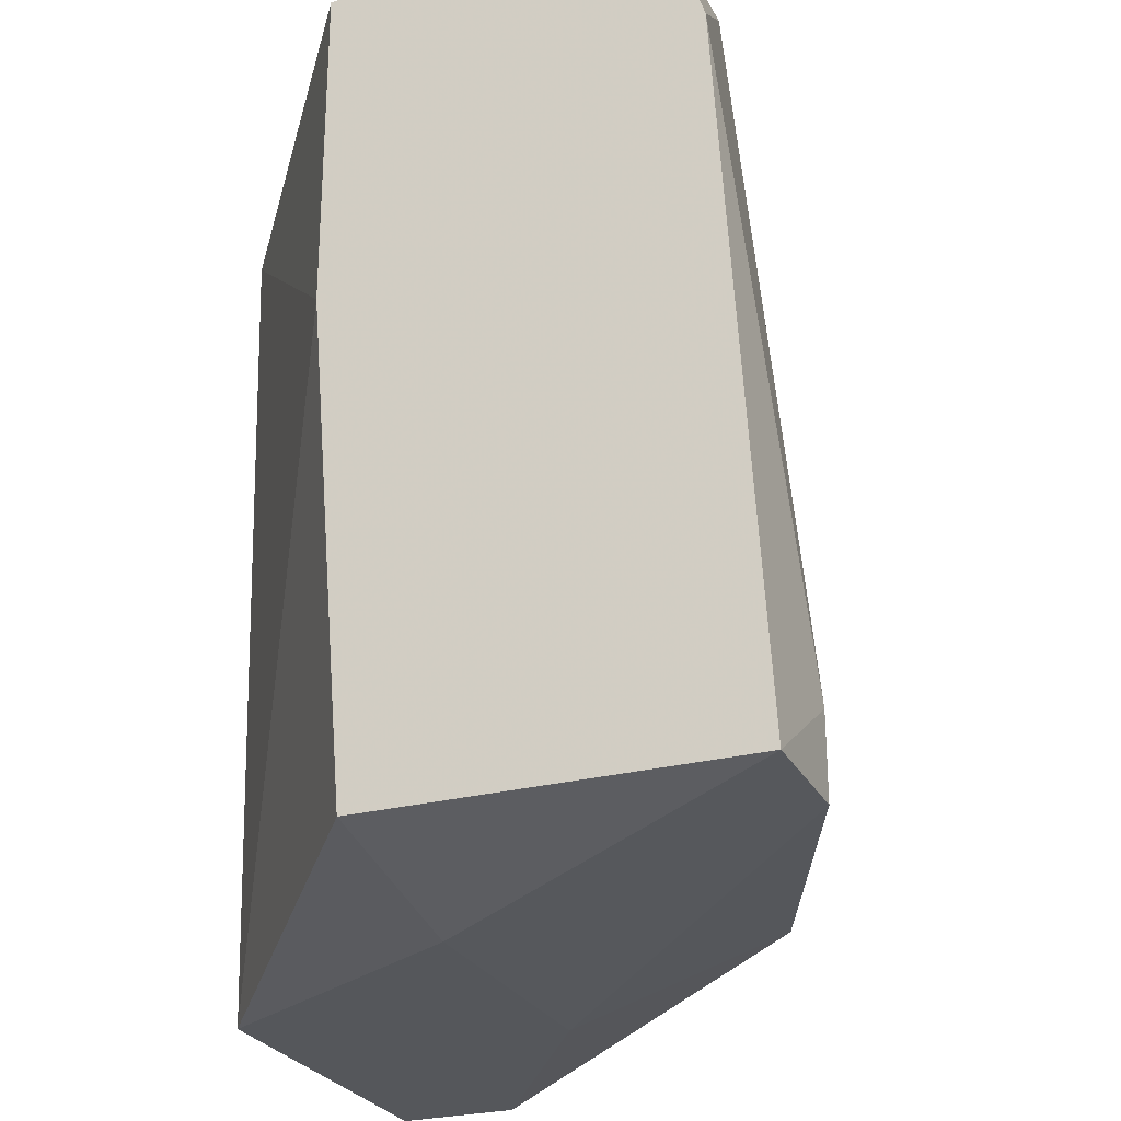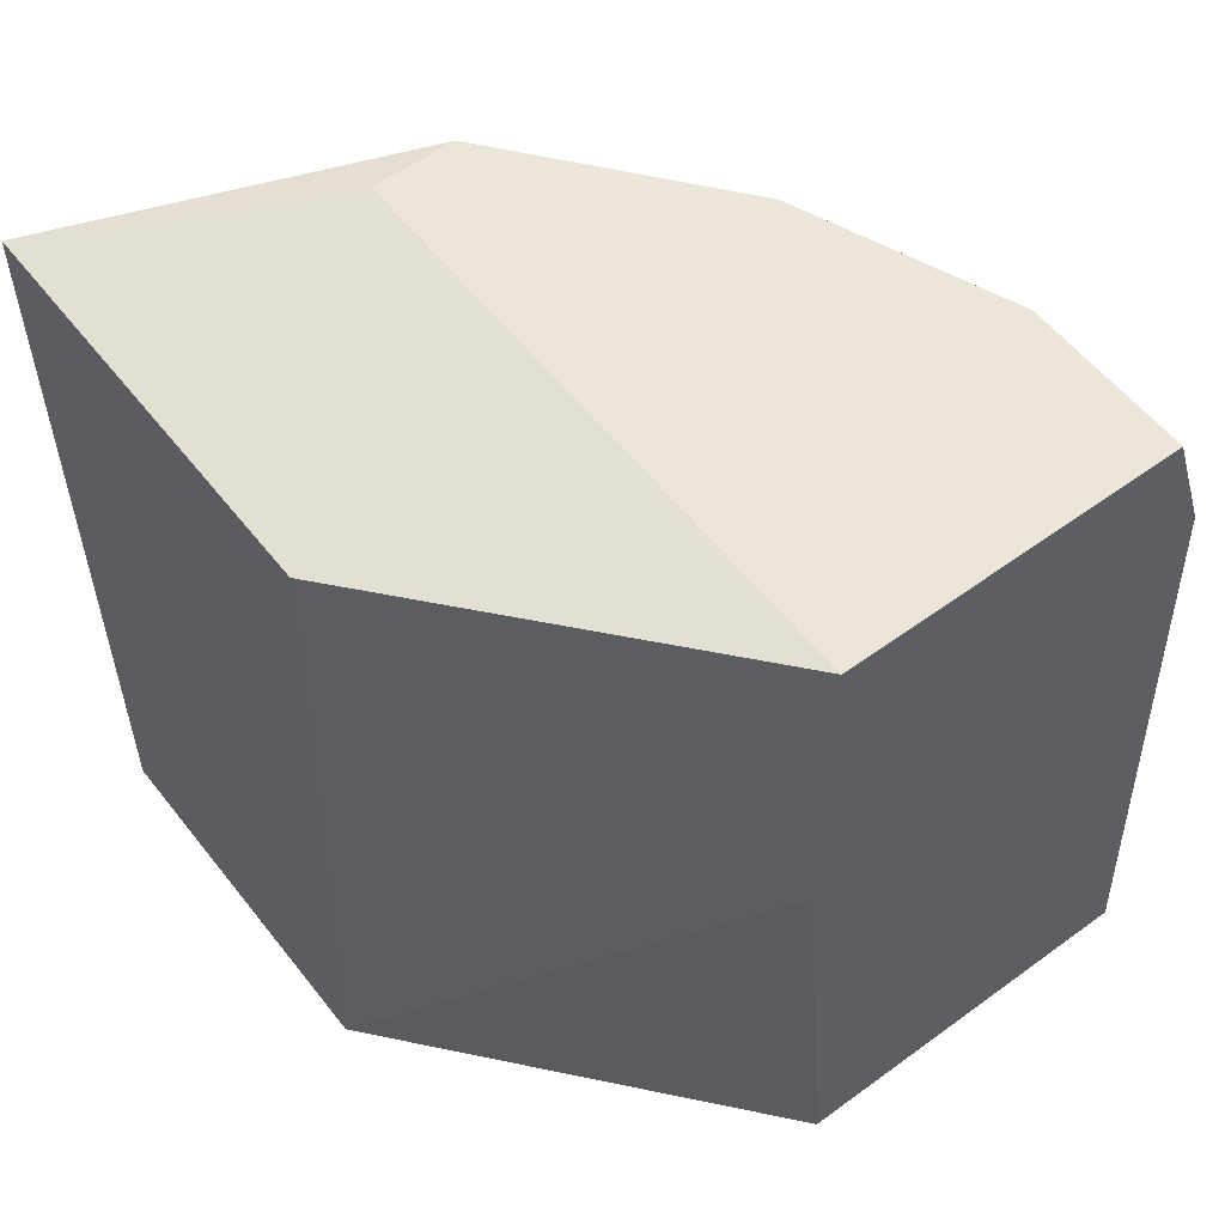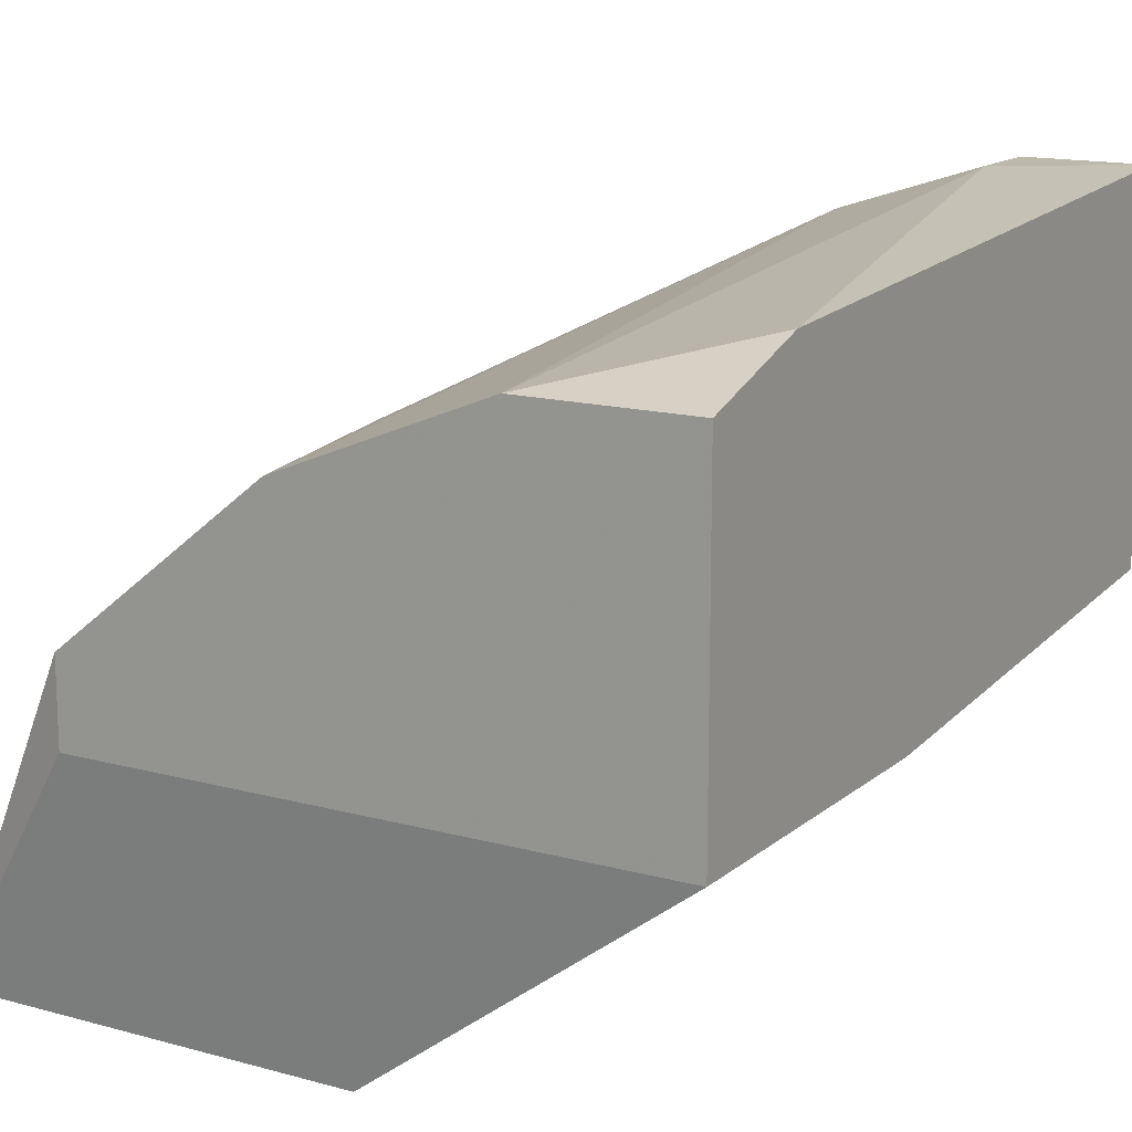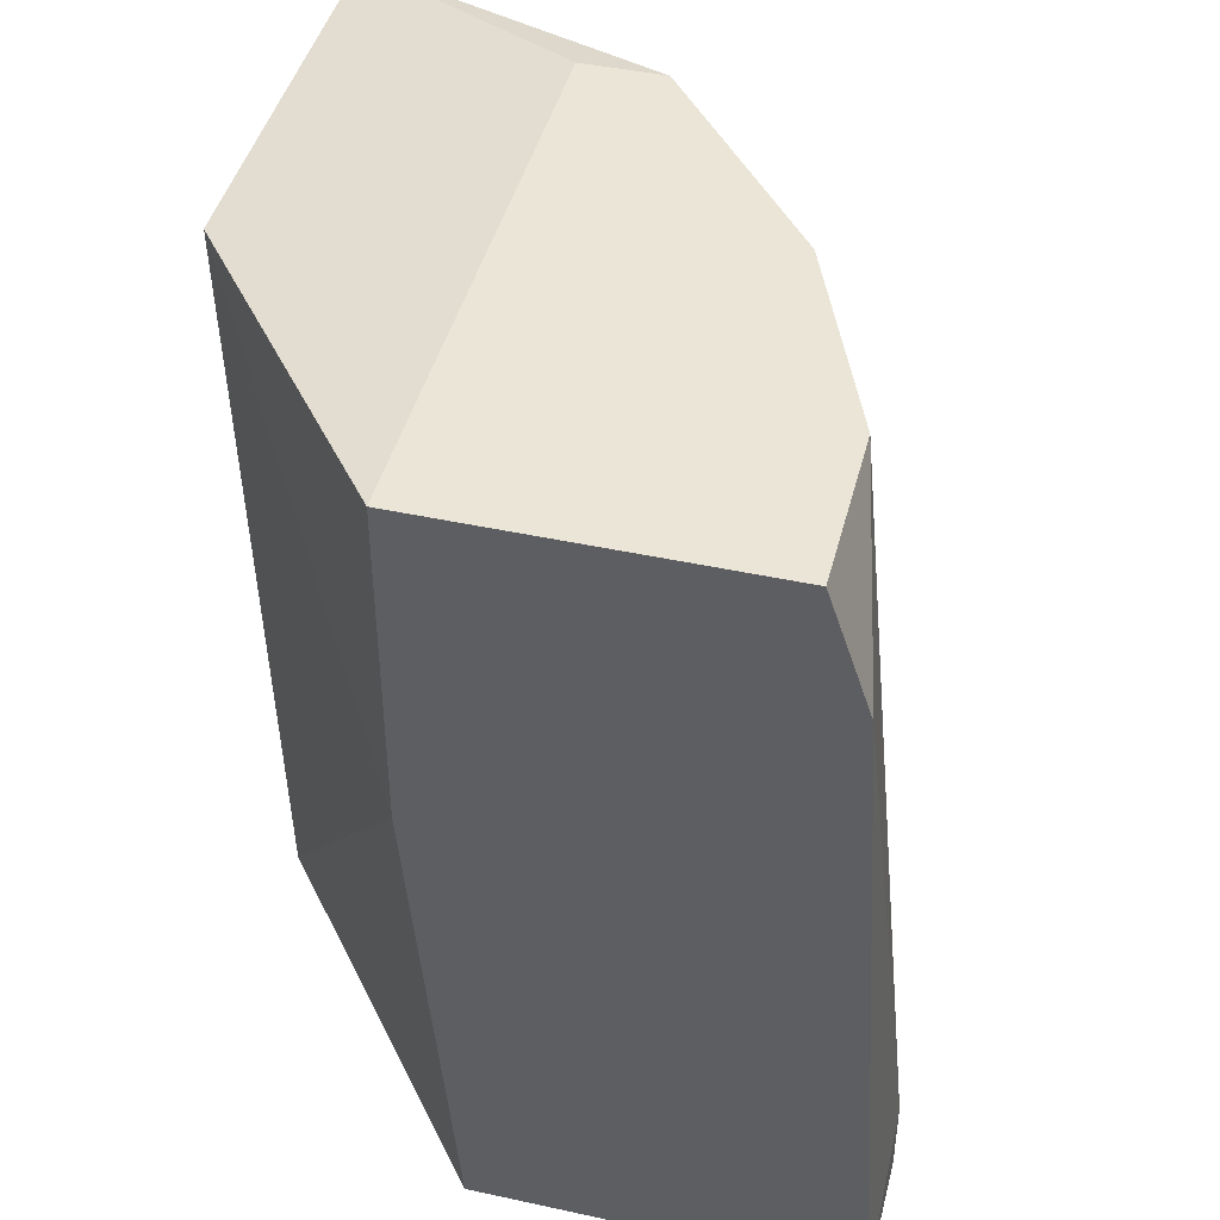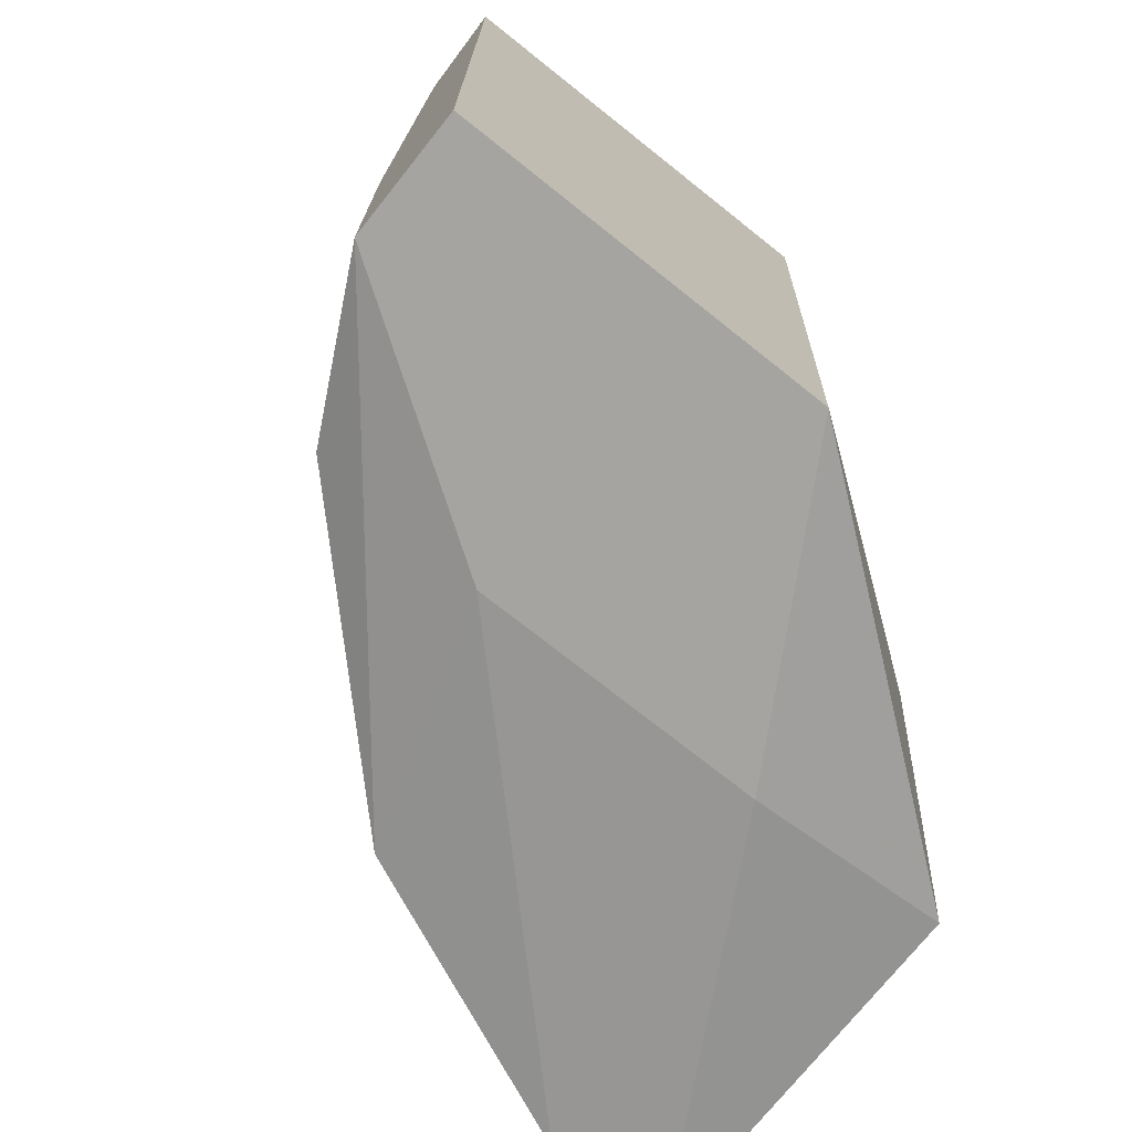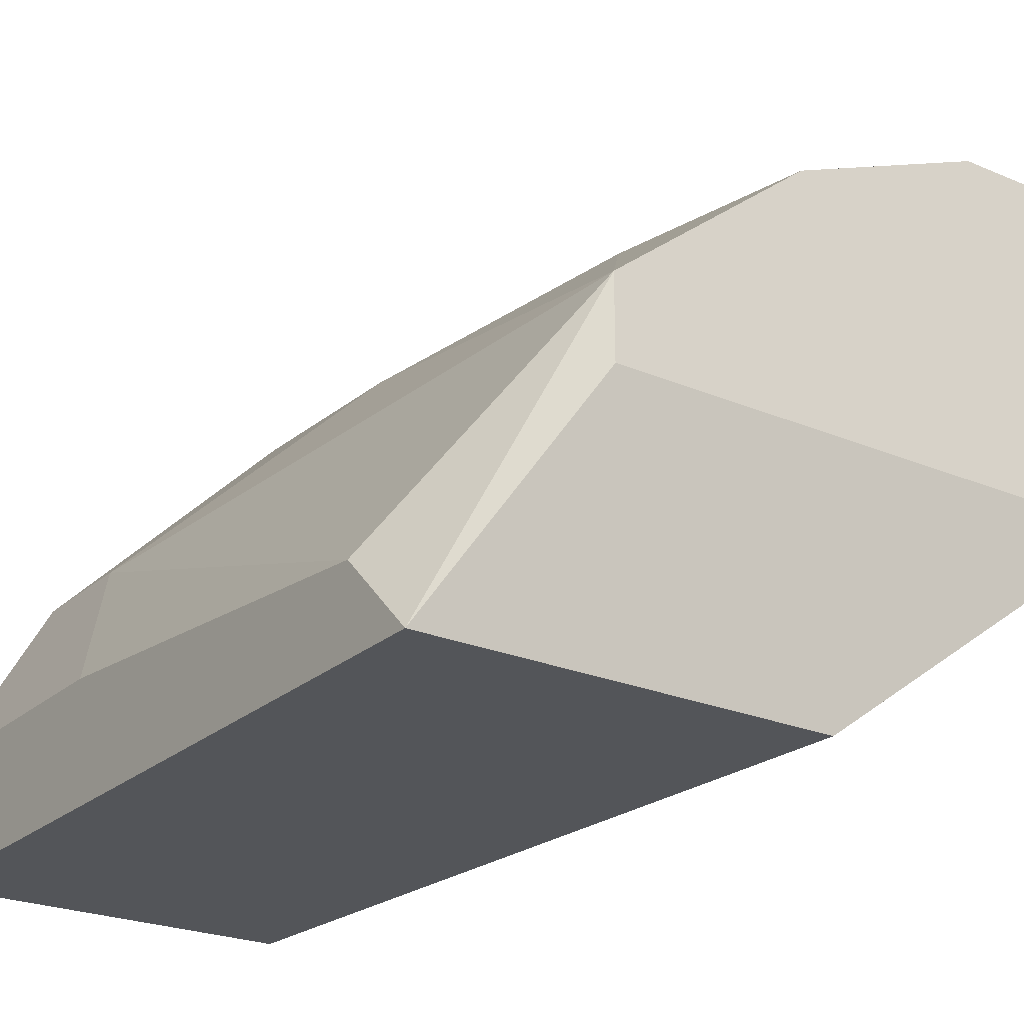
<metadata>
{"format":"obj","ext":"obj","renderer":"f3d","projection":"perspective","resolution":1024,"background":"white","views":[{"elev":-26.5,"azim":112.2,"up":"+Z"},{"elev":56.0,"azim":52.5,"up":"+Z"},{"elev":14.6,"azim":30.8,"up":"+Y"},{"elev":44.3,"azim":104.3,"up":"+Z"},{"elev":-73.4,"azim":-38.5,"up":"+Z"},{"elev":-24.0,"azim":-35.2,"up":"+Y"}]}
</metadata>
<code>
v -0.005537 0.05539 0.0123
v -0.002488 0.05539 0.0123
v -0.002488 0.05615 0.01001
v -0.002488 0.05006 -0.002935
v -0.002488 0.04929 0.0123
v -0.002488 0.04929 0.006205
v -0.002488 0.05691 -0.002935
v -0.0101 0.05386 0.008488
v -0.0101 0.05462 -0.002935
v -0.01239 0.05234 0.004682
v -0.0162 0.04472 0.01154
v -0.0162 0.04472 -0.003697
v -0.0162 0.04625 0.01001
v -0.0162 0.04701 0.001636
v -0.0162 0.04701 -0.003697
v -0.009343 0.05386 0.0123
v -0.009343 0.04472 -0.003697
v -0.004775 0.05691 -0.00141
v -0.004775 0.05691 -0.002935
v -0.007061 0.05615 -0.00065
v -0.01163 0.05006 -0.003697
v -0.006298 0.05006 -0.003697
v -0.008584 0.04472 0.01154
v -0.01315 0.05082 0.0123
v -0.01315 0.04929 0.0123
v -0.01467 0.05006 -0.00065
v -0.01467 0.05006 -0.002935
f 5 24 25
f 7 2 4
f 14 12 11
f 12 23 11
f 2 1 24
f 4 2 5
f 11 23 5
f 2 24 5
f 23 12 17
f 24 1 16
f 7 4 22
f 4 17 22
f 17 12 22
f 4 5 6
f 5 23 6
f 17 4 6
f 23 17 6
f 12 14 15
f 14 27 15
f 27 9 15
f 22 12 15
f 14 11 13
f 11 24 13
f 1 2 3
f 2 7 3
f 18 1 3
f 7 18 3
f 1 18 20
f 16 1 20
f 7 22 21
f 15 9 21
f 22 15 21
f 24 16 8
f 9 10 8
f 10 24 8
f 20 9 8
f 16 20 8
f 27 14 26
f 9 27 26
f 14 13 26
f 13 24 26
f 10 9 26
f 24 10 26
f 18 7 19
f 20 18 19
f 9 20 19
f 7 21 19
f 21 9 19
f 24 11 25
f 11 5 25

</code>
